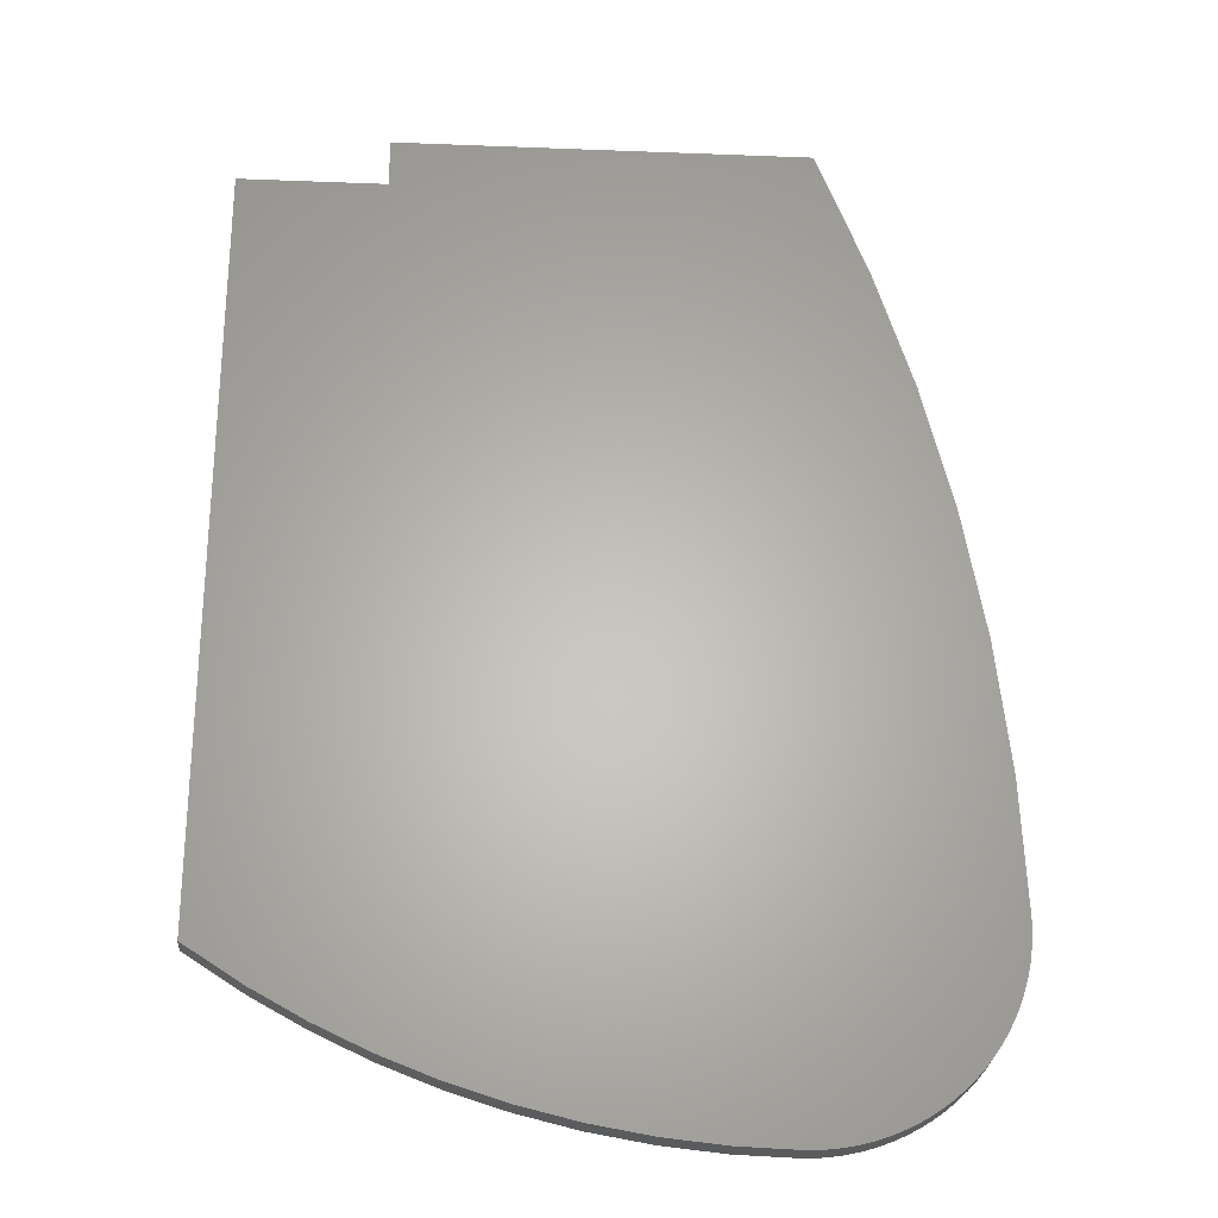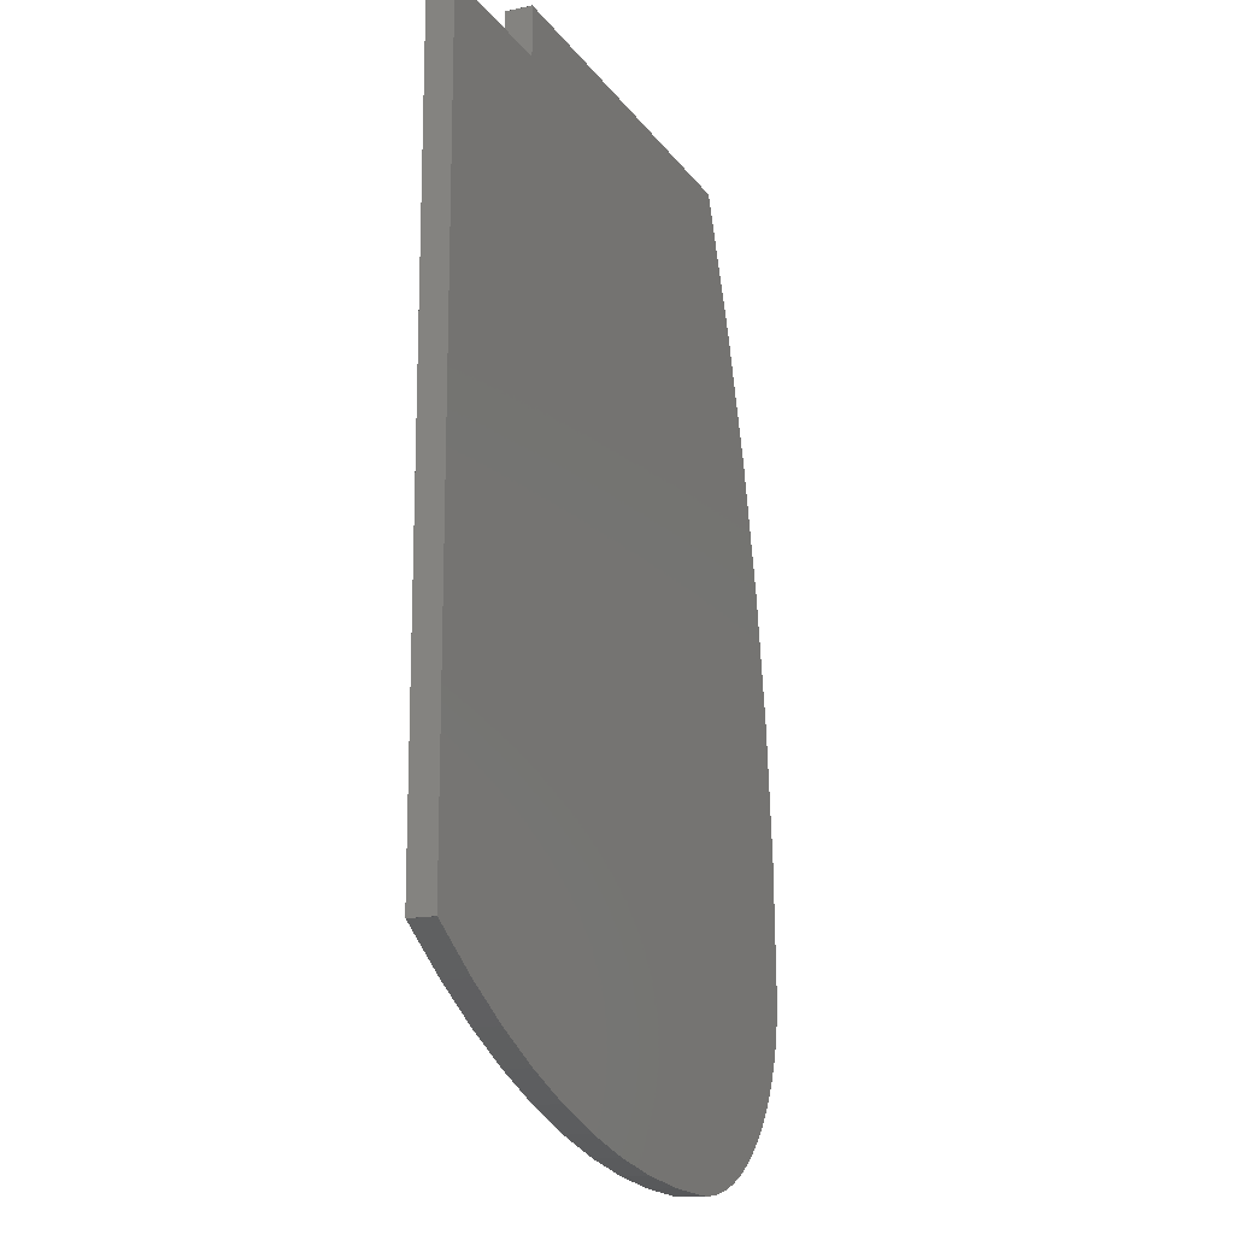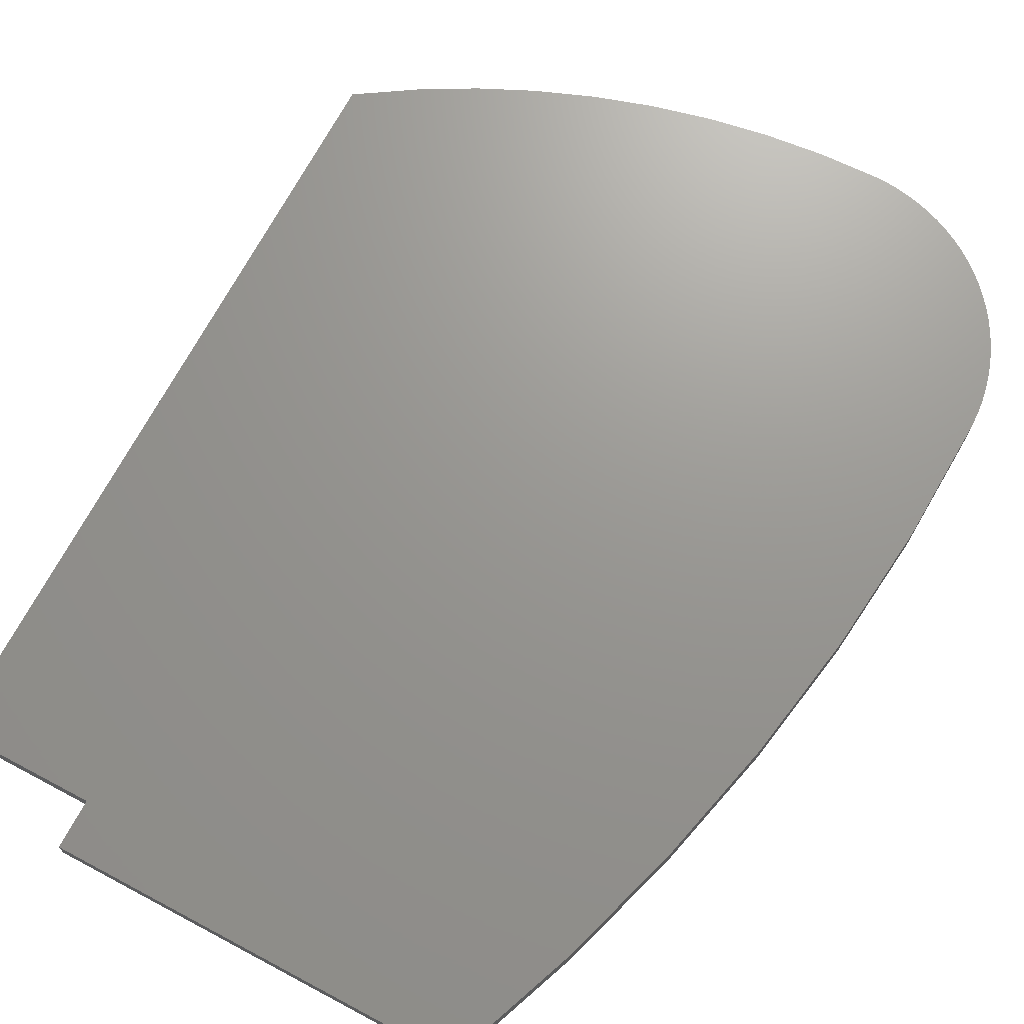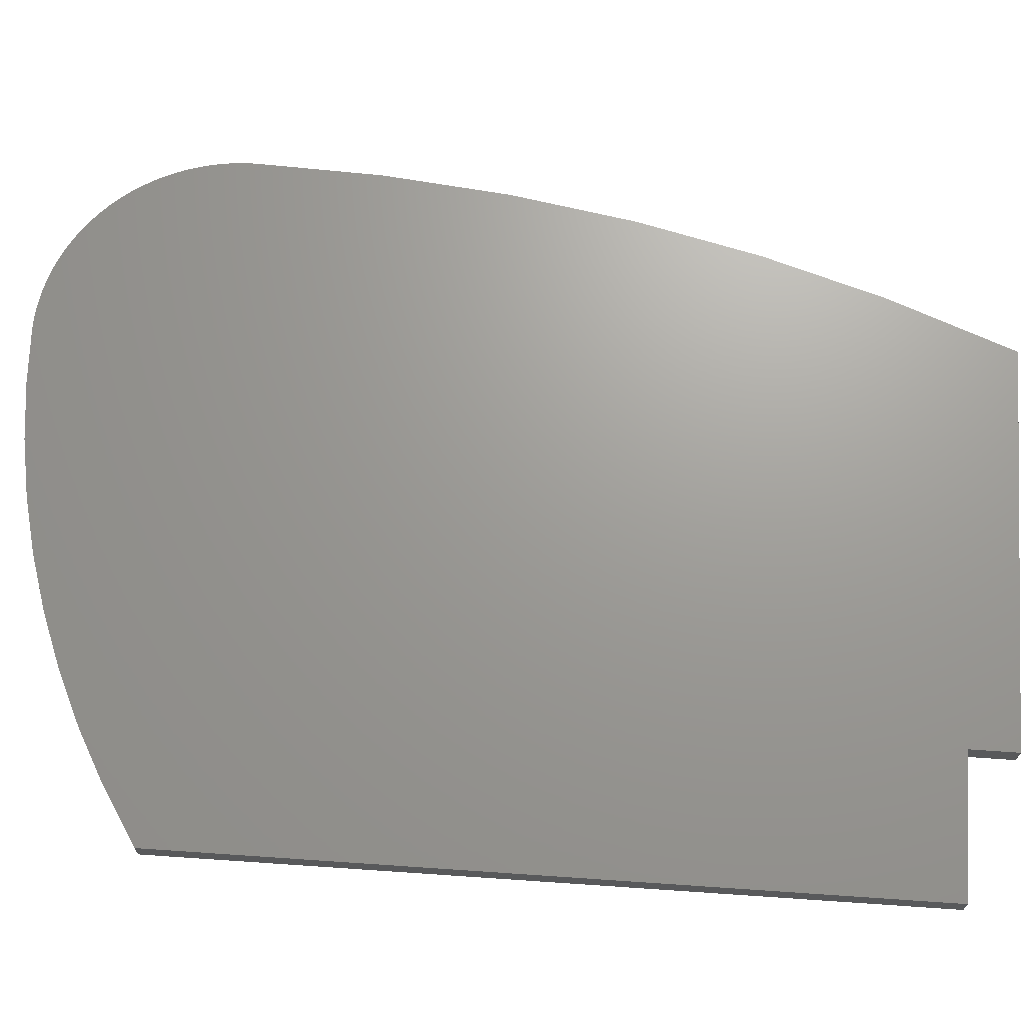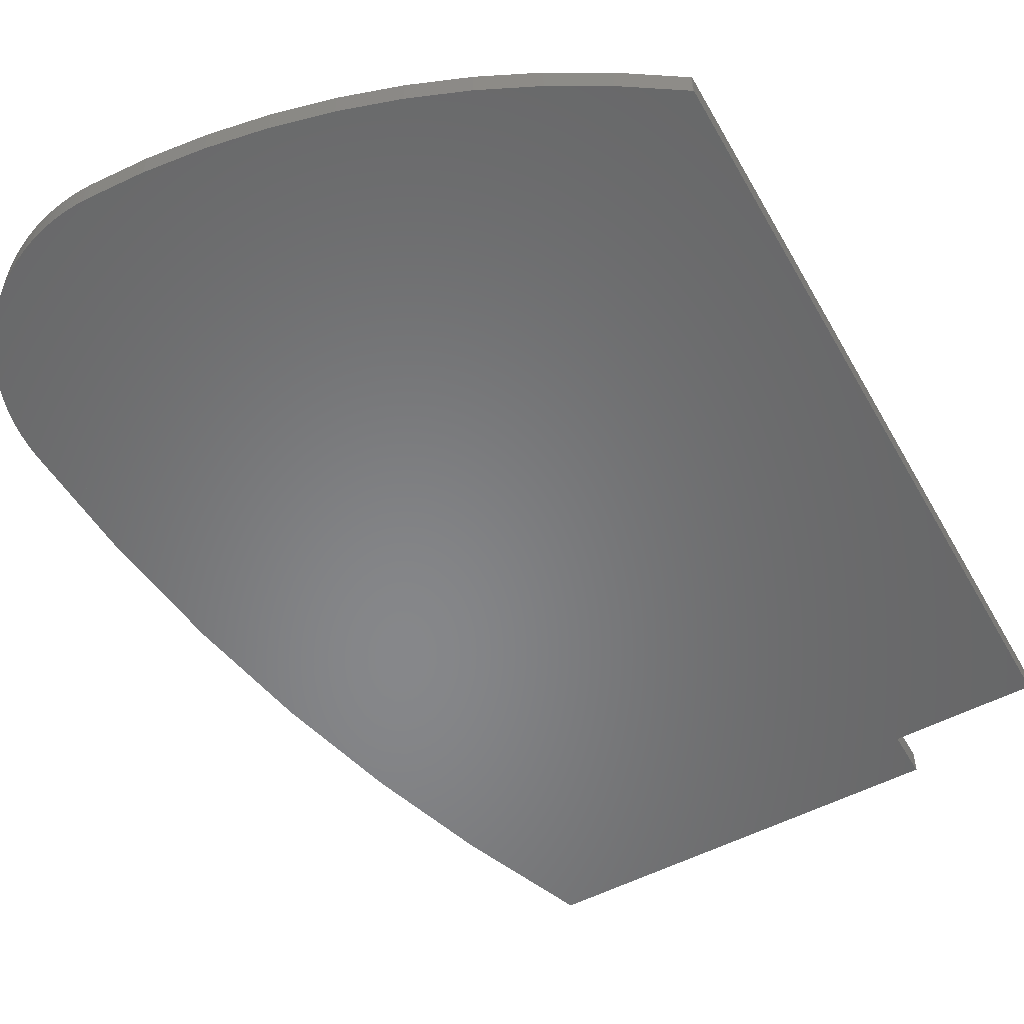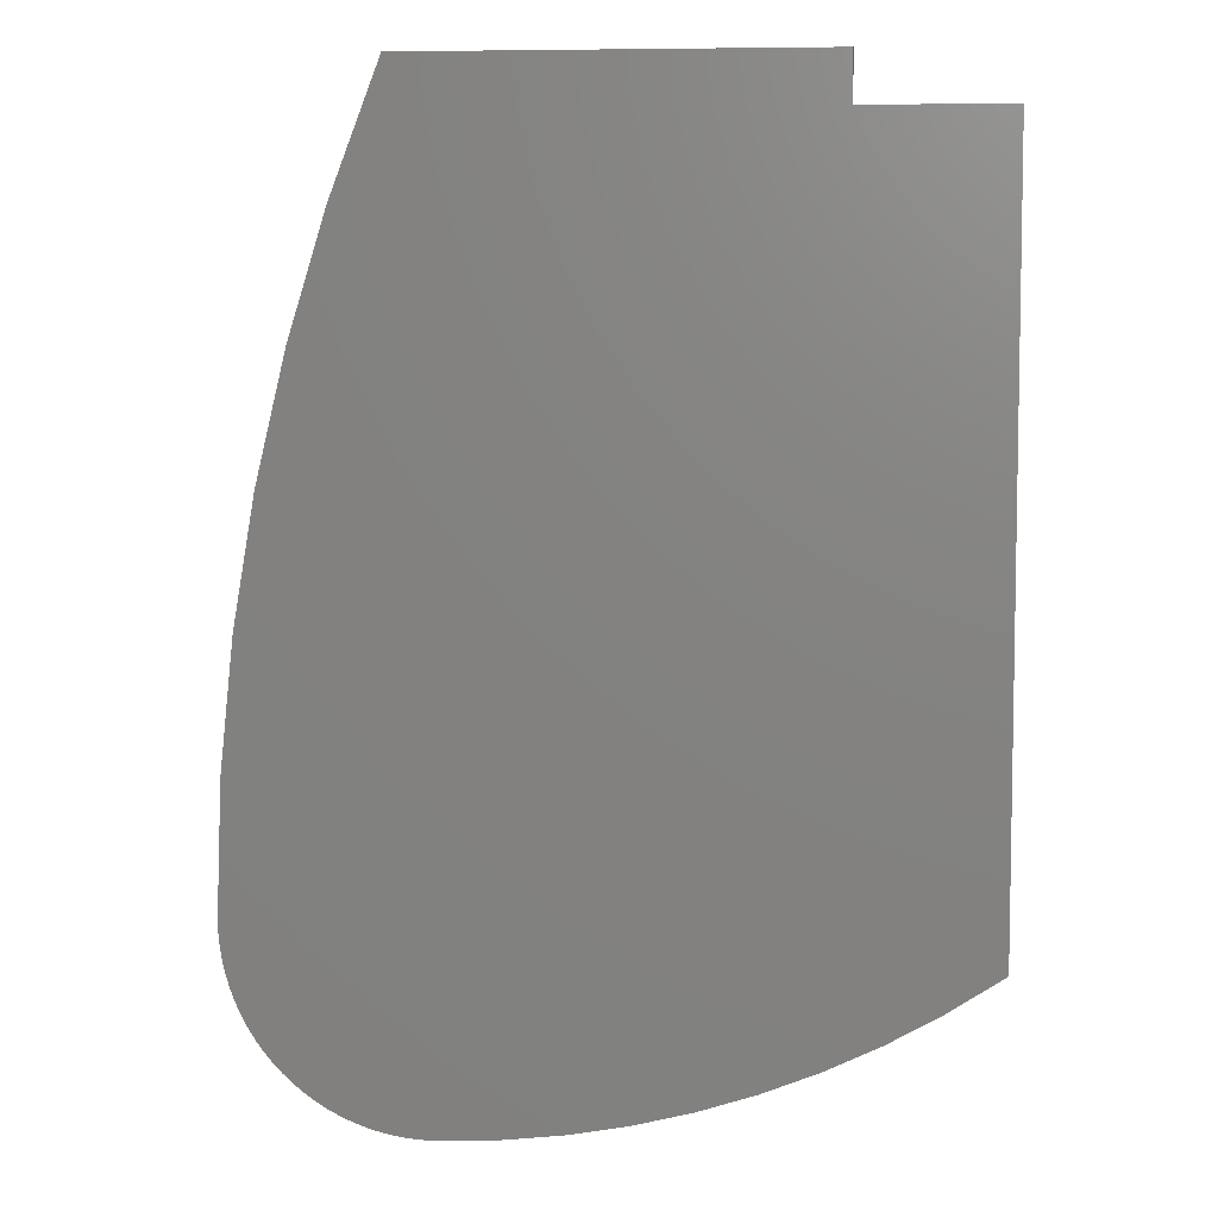
<metadata>
{"format":"stl","ext":"stl","renderer":"f3d","projection":"perspective","resolution":1024,"background":"white","views":[{"elev":-26.2,"azim":176.5,"up":"+Y"},{"elev":-16.2,"azim":113.5,"up":"+Y"},{"elev":70.2,"azim":-152.0,"up":"+Z"},{"elev":69.1,"azim":93.9,"up":"+Z"},{"elev":-53.9,"azim":29.1,"up":"+Z"},{"elev":6.4,"azim":5.8,"up":"+Y"}]}
</metadata>
<code>
# stl→obj: 148 verts, 290 faces
v 24.66 3193 3500
v 25.48 3234 3500
v 23.97 3193 3500
v 25.48 3151 3500
v 30.43 2989 3500
v 25.2 3151 3500
v 94.33 5105 3500
v 49.99 2787 3500
v 82.5 2587 3500
v 127.8 2390 3500
v 98.24 5211 3500
v 301.9 7198 3500
v 166.2 2262 3500
v 185.8 2196 3500
v 256.1 2007 3500
v 338.4 1822 3500
v 304.3 7222 3500
v 641.3 9214 3500
v 432.5 1644 3500
v 537.9 1472 3500
v 601.7 1382 3500
v 654.2 1307 3500
v 980.5 1.064e+04 3500
v 780.8 1151 3500
v 917.3 1003 3500
v 1063 864.5 3500
v 1108 1.118e+04 3500
v 1217 736.1 3500
v 1564 1.266e+04 3500
v 1288 684.3 3500
v 1379 618.1 3500
v 1549 511.2 3500
v 1725 415.7 3500
v 1701 1.311e+04 3500
v 2420 1.499e+04 3500
v 1907 332.2 3500
v 2094 260.8 3500
v 2156 241.7 3500
v 2233 217.9 3500
v 2312 196.2 3500
v 2390 176.6 3500
v 2470 159.2 3500
v 2465 1.511e+04 3500
v 2524 1.511e+04 3500
v 2549 143.9 3500
v 3374 1.511e+04 3500
v 2629 130.9 3500
v 2710 120 3500
v 2790 111.2 3500
v 2871 104.7 3500
v 2952 100.4 3500
v 3033 98.25 3500
v 3114 98.33 3500
v 3998 135.1 3500
v 8768 1.511e+04 3500
v 4918 235.1 3500
v 5829 396.3 3500
v 5899 413.6 3500
v 6728 618 3500
v 7611 899.3 3500
v 7874 1003 3500
v 8473 1239 3500
v 8768 1.436e+04 3500
v 9311 1635 3500
v 1.1e+04 1.436e+04 3500
v 1.012e+04 2087 3500
v 1.09e+04 2591 3500
v 1.099e+04 2650 3500
v 1.1e+04 5254 3500
v 1.1e+04 2650 3500
v 1.1e+04 9279 3500
v 1.1e+04 1.212e+04 3500
v 1.1e+04 7858 3500
v 25.48 3234 3100
v 24.66 3193 3100
v 23.97 3193 3100
v 25.48 3151 3100
v 30.43 2989 3100
v 25.2 3151 3100
v 94.33 5105 3100
v 49.99 2787 3100
v 82.5 2587 3100
v 127.8 2390 3100
v 98.24 5211 3100
v 301.9 7198 3100
v 166.2 2262 3100
v 185.8 2196 3100
v 256.1 2007 3100
v 338.4 1822 3100
v 304.3 7222 3100
v 641.3 9214 3100
v 432.5 1644 3100
v 537.9 1472 3100
v 601.7 1382 3100
v 654.2 1307 3100
v 980.5 1.064e+04 3100
v 780.8 1151 3100
v 917.3 1003 3100
v 1063 864.5 3100
v 1108 1.118e+04 3100
v 1217 736.1 3100
v 1564 1.266e+04 3100
v 1288 684.3 3100
v 1379 618.1 3100
v 1549 511.2 3100
v 1725 415.7 3100
v 1701 1.311e+04 3100
v 2420 1.499e+04 3100
v 1907 332.2 3100
v 2094 260.8 3100
v 2156 241.7 3100
v 2233 217.9 3100
v 2312 196.2 3100
v 2390 176.6 3100
v 2470 159.2 3100
v 2465 1.511e+04 3100
v 2524 1.511e+04 3100
v 2549 143.9 3100
v 3374 1.511e+04 3100
v 2629 130.9 3100
v 2710 120 3100
v 2790 111.2 3100
v 2871 104.7 3100
v 2952 100.4 3100
v 3033 98.25 3100
v 3114 98.33 3100
v 3998 135.1 3100
v 8768 1.511e+04 3100
v 4918 235.1 3100
v 5829 396.3 3100
v 5899 413.6 3100
v 6728 618 3100
v 7611 899.3 3100
v 7874 1003 3100
v 8473 1239 3100
v 8768 1.436e+04 3100
v 9311 1635 3100
v 1.1e+04 1.436e+04 3100
v 1.012e+04 2087 3100
v 1.09e+04 2591 3100
v 1.099e+04 2650 3100
v 1.1e+04 5254 3100
v 1.1e+04 2650 3100
v 1.1e+04 9279 3100
v 1.1e+04 1.212e+04 3100
v 1.1e+04 7858 3100
v 8774 1.511e+04 3500
v 8774 1.511e+04 3100
f 1 2 3
f 2 1 4
f 5 4 6
f 4 5 2
f 2 5 7
f 7 5 8
f 7 8 9
f 7 9 10
f 7 10 11
f 11 10 12
f 12 10 13
f 12 13 14
f 12 14 15
f 12 15 16
f 12 16 17
f 17 16 18
f 18 16 19
f 18 19 20
f 18 20 21
f 18 21 22
f 18 22 23
f 23 22 24
f 23 24 25
f 23 25 26
f 23 26 27
f 27 26 28
f 27 28 29
f 29 28 30
f 29 30 31
f 29 31 32
f 29 32 33
f 29 33 34
f 34 33 35
f 35 33 36
f 35 36 37
f 35 37 38
f 35 38 39
f 35 39 40
f 35 40 41
f 35 41 42
f 35 42 43
f 43 42 44
f 44 42 45
f 44 45 46
f 46 45 47
f 46 47 48
f 46 48 49
f 46 49 50
f 46 50 51
f 46 51 52
f 46 52 53
f 46 53 54
f 46 54 55
f 55 54 56
f 55 56 57
f 55 57 58
f 55 58 59
f 55 59 60
f 55 60 61
f 55 61 62
f 55 62 63
f 63 62 64
f 63 64 65
f 65 64 66
f 65 66 67
f 65 67 68
f 65 68 69
f 69 68 70
f 65 71 72
f 71 65 69
f 71 69 73
f 74 75 76
f 75 74 77
f 77 78 79
f 78 77 74
f 78 74 80
f 78 80 81
f 81 80 82
f 82 80 83
f 83 80 84
f 83 84 85
f 83 85 86
f 86 85 87
f 87 85 88
f 88 85 89
f 89 85 90
f 89 90 91
f 89 91 92
f 92 91 93
f 93 91 94
f 94 91 95
f 95 91 96
f 95 96 97
f 97 96 98
f 98 96 99
f 99 96 100
f 99 100 101
f 101 100 102
f 101 102 103
f 103 102 104
f 104 102 105
f 105 102 106
f 106 102 107
f 106 107 108
f 106 108 109
f 109 108 110
f 110 108 111
f 111 108 112
f 112 108 113
f 113 108 114
f 114 108 115
f 115 108 116
f 115 116 117
f 115 117 118
f 118 117 119
f 118 119 120
f 120 119 121
f 121 119 122
f 122 119 123
f 123 119 124
f 124 119 125
f 125 119 126
f 126 119 127
f 127 119 128
f 127 128 129
f 129 128 130
f 130 128 131
f 131 128 132
f 132 128 133
f 133 128 134
f 134 128 135
f 135 128 136
f 135 136 137
f 137 136 138
f 137 138 139
f 139 138 140
f 140 138 141
f 141 138 142
f 141 142 143
f 138 144 142
f 144 138 145
f 146 142 144
f 132 58 131
f 58 132 59
f 58 130 131
f 130 58 57
f 57 129 130
f 129 57 56
f 56 127 129
f 127 56 54
f 127 53 126
f 53 127 54
f 53 125 126
f 125 53 52
f 52 124 125
f 124 52 51
f 51 123 124
f 123 51 50
f 50 122 123
f 122 50 49
f 49 121 122
f 121 49 48
f 48 120 121
f 120 48 47
f 47 118 120
f 118 47 45
f 45 115 118
f 115 45 42
f 42 114 115
f 114 42 41
f 41 113 114
f 113 41 40
f 40 112 113
f 112 40 39
f 39 111 112
f 111 39 38
f 38 110 111
f 110 38 37
f 37 109 110
f 109 37 36
f 36 106 109
f 106 36 33
f 33 105 106
f 105 33 32
f 32 104 105
f 104 32 31
f 31 103 104
f 103 31 30
f 103 28 101
f 28 103 30
f 28 99 101
f 99 28 26
f 26 98 99
f 98 26 25
f 25 97 98
f 97 25 24
f 24 95 97
f 95 24 22
f 22 94 95
f 94 22 21
f 21 93 94
f 93 21 20
f 20 92 93
f 92 20 19
f 19 89 92
f 89 19 16
f 16 88 89
f 88 16 15
f 15 87 88
f 87 15 14
f 14 86 87
f 86 14 13
f 13 83 86
f 83 13 10
f 10 82 83
f 82 10 9
f 9 81 82
f 81 9 8
f 8 78 81
f 78 8 5
f 5 79 78
f 79 5 6
f 6 77 79
f 77 6 4
f 4 75 77
f 75 4 1
f 1 76 75
f 76 1 3
f 3 74 76
f 74 3 2
f 2 80 74
f 80 2 7
f 7 84 80
f 84 7 11
f 11 85 84
f 85 11 12
f 12 90 85
f 90 12 17
f 17 91 90
f 91 17 18
f 18 96 91
f 96 18 23
f 23 100 96
f 100 23 27
f 27 102 100
f 102 27 29
f 29 107 102
f 107 29 34
f 34 108 107
f 108 34 35
f 35 116 108
f 116 35 43
f 43 117 116
f 117 43 44
f 44 119 117
f 119 44 46
f 46 128 119
f 128 46 55
f 128 147 148
f 147 128 55
f 128 63 136
f 63 128 55
f 136 65 138
f 65 136 63
f 138 72 145
f 72 138 65
f 145 71 144
f 71 145 72
f 144 73 146
f 73 144 71
f 146 69 142
f 69 146 73
f 142 70 143
f 70 142 69
f 143 68 141
f 68 143 70
f 141 67 140
f 67 141 68
f 67 139 140
f 139 67 66
f 66 137 139
f 137 66 64
f 64 135 137
f 135 64 62
f 62 134 135
f 134 62 61
f 134 60 133
f 60 134 61
f 60 132 133
f 132 60 59

</code>
